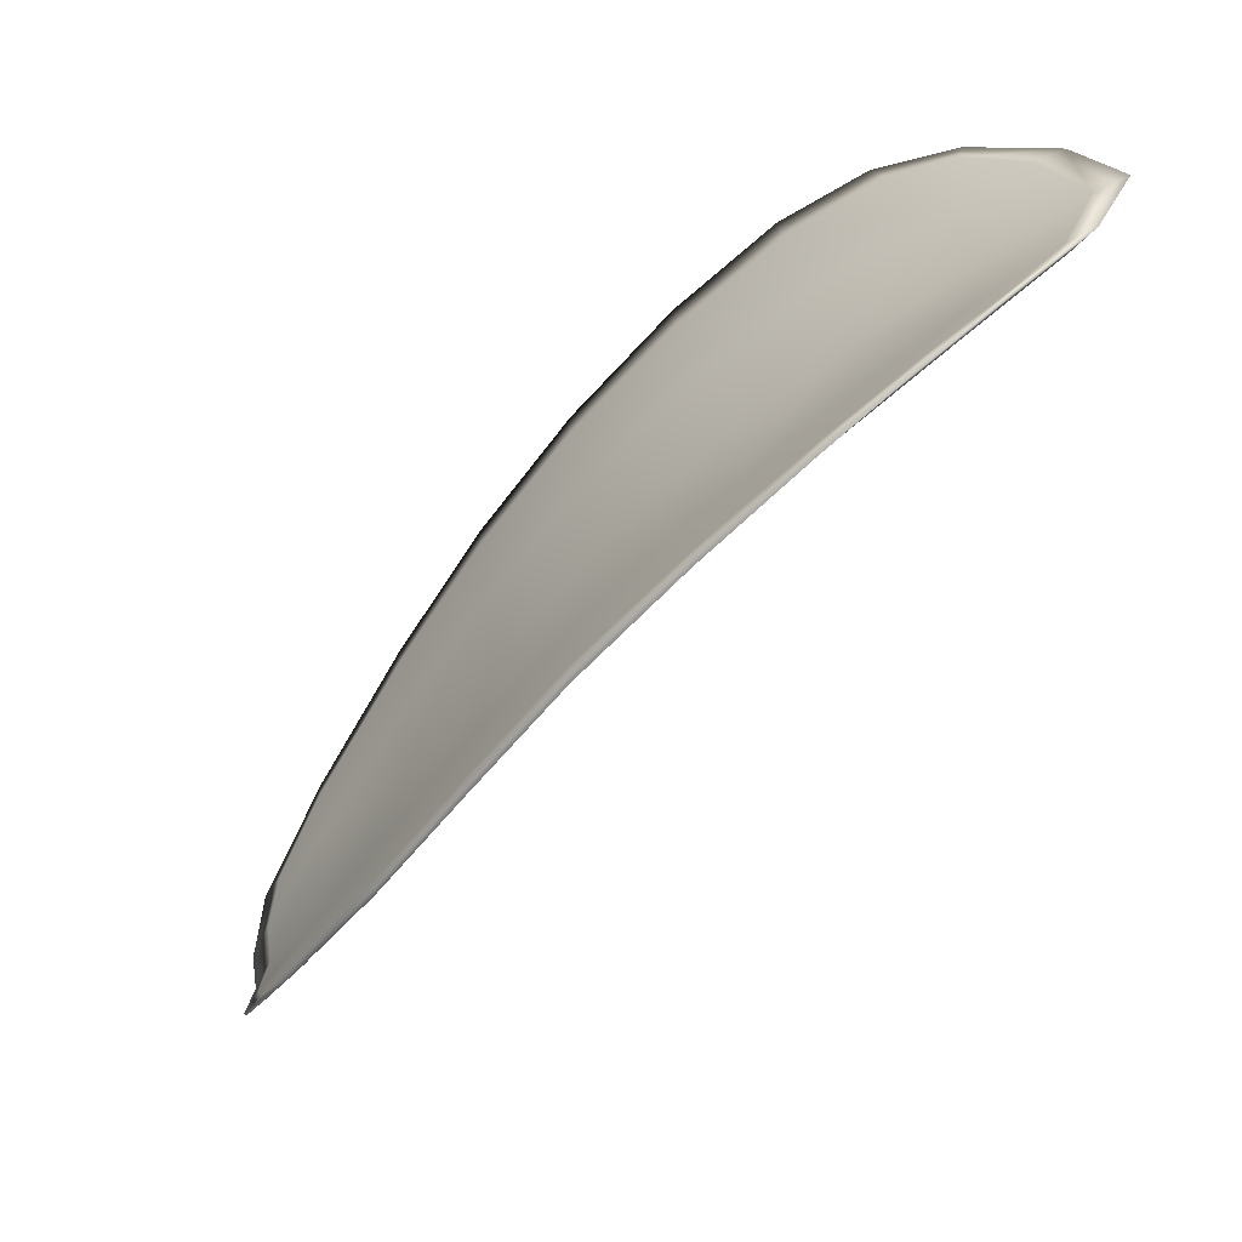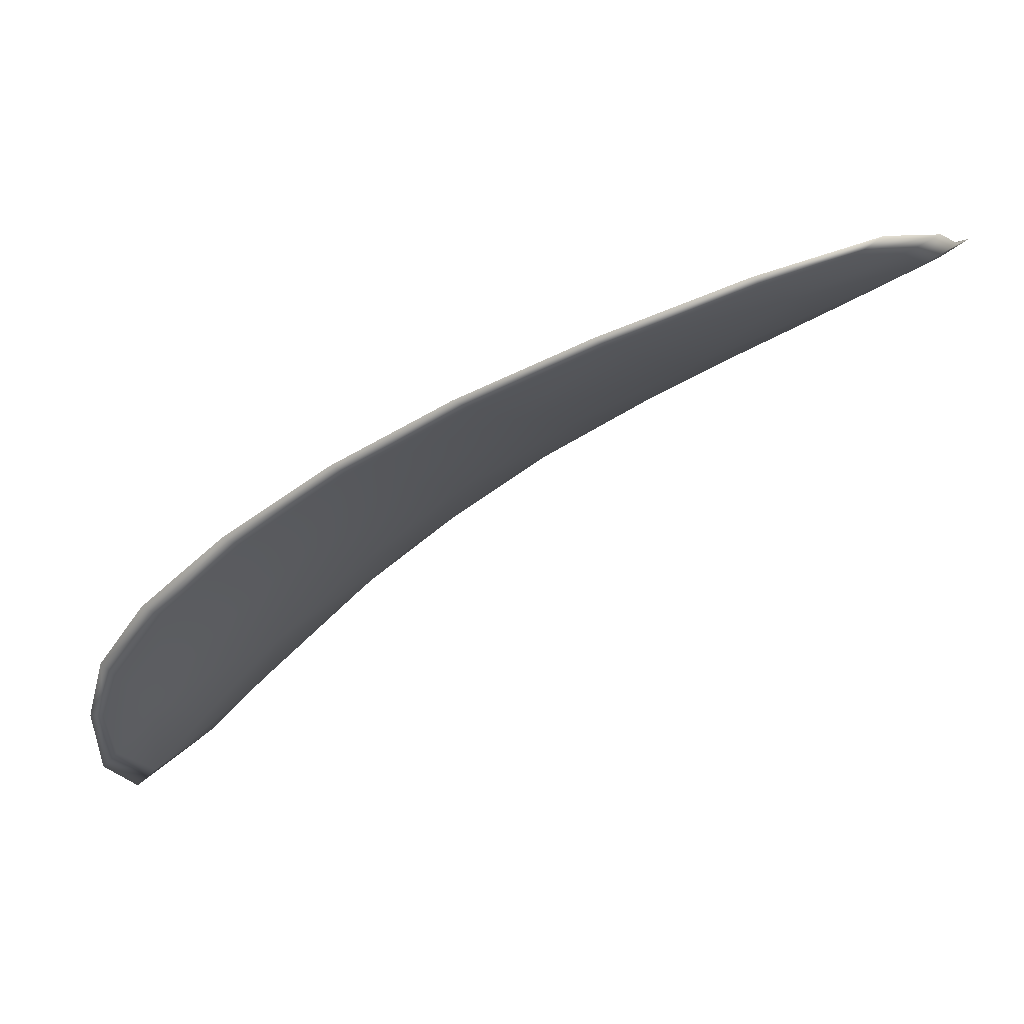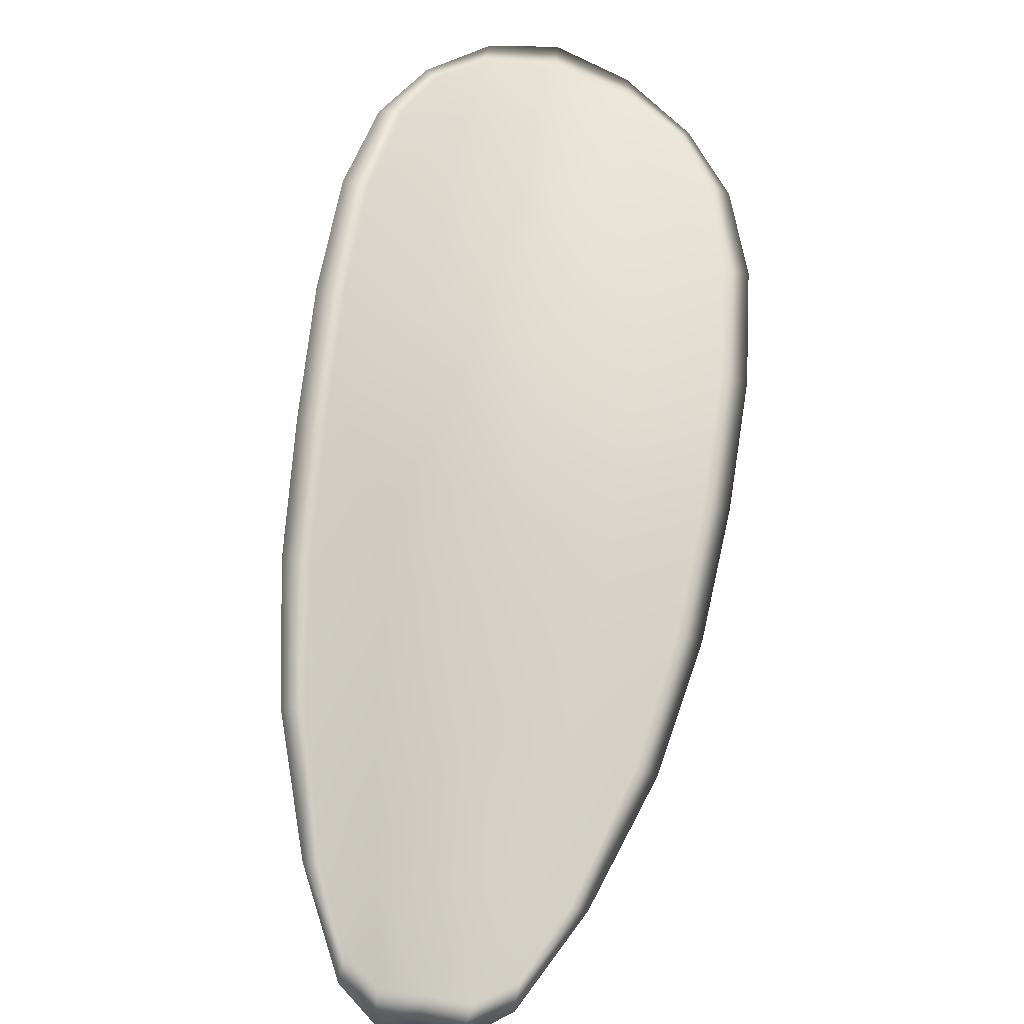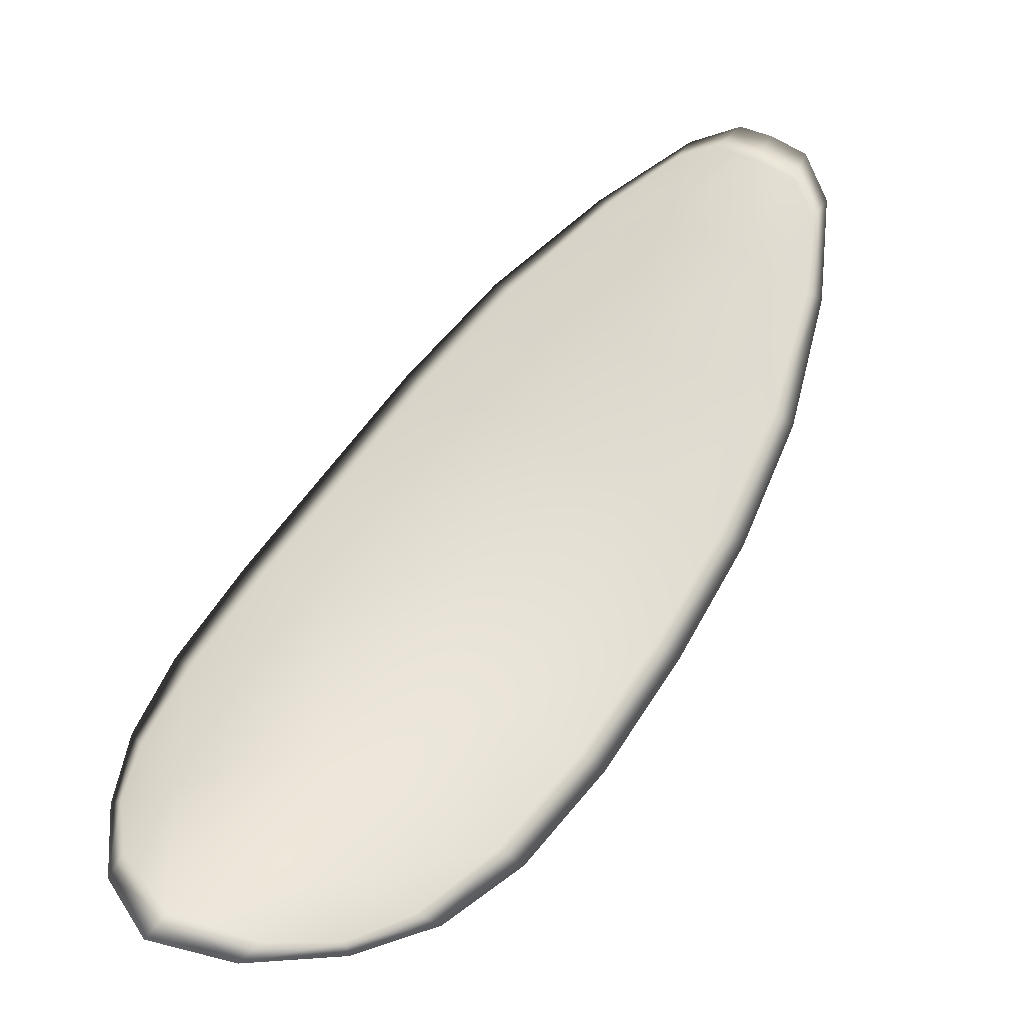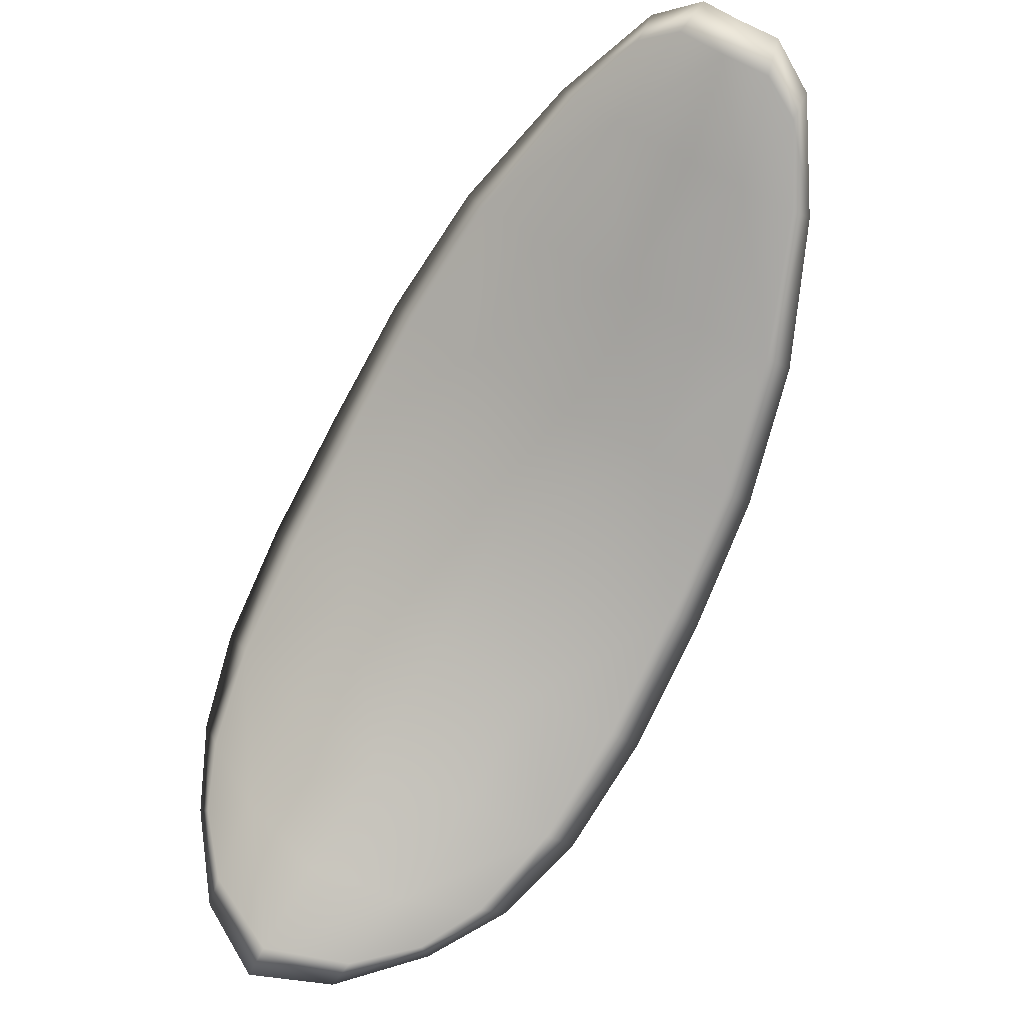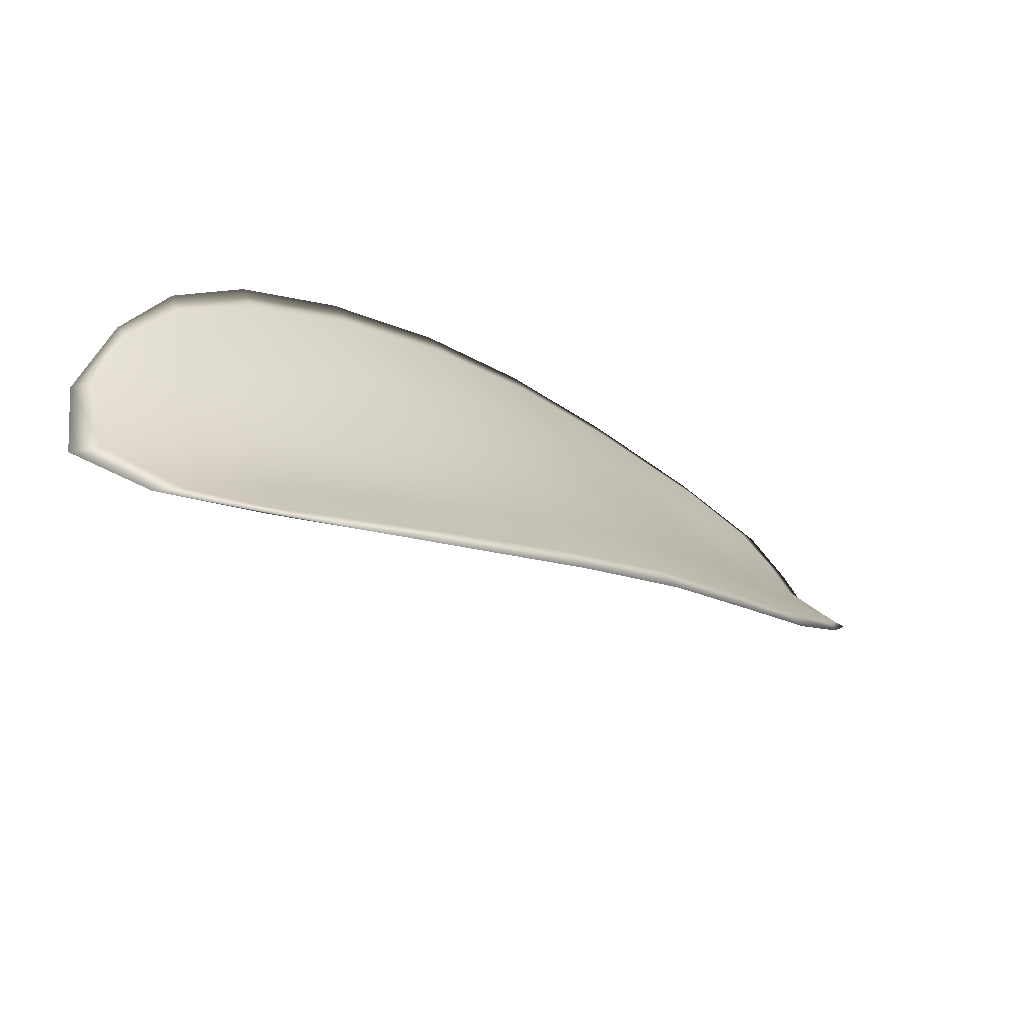
<metadata>
{"format":"obj","ext":"obj","renderer":"f3d","projection":"perspective","resolution":1024,"background":"white","views":[{"elev":16.5,"azim":123.2,"up":"+Y"},{"elev":42.0,"azim":-73.2,"up":"+Z"},{"elev":25.1,"azim":29.1,"up":"+Y"},{"elev":-63.8,"azim":-32.0,"up":"+Z"},{"elev":-30.2,"azim":-19.8,"up":"+Z"},{"elev":61.2,"azim":-90.4,"up":"+Y"}]}
</metadata>
<code>
v -2.36 0.7971 -1.183
v -2.361 0.7976 -1.182
v -2.36 0.7961 -1.18
v -2.359 0.7957 -1.181
v -2.357 0.7955 -1.181
v -2.358 0.7968 -1.183
v -2.359 0.7975 -1.183
v -2.36 0.7981 -1.184
v -2.362 0.7986 -1.183
v -2.363 0.7981 -1.181
v -2.363 0.7984 -1.179
v -2.363 0.7974 -1.177
v -2.362 0.7968 -1.179
v -2.363 0.7989 -1.182
v -2.363 0.7988 -1.181
v -2.36 0.7912 -1.173
v -2.361 0.7917 -1.172
v -2.361 0.7894 -1.171
v -2.36 0.7889 -1.172
v -2.358 0.7884 -1.173
v -2.359 0.7906 -1.175
v -2.359 0.7926 -1.176
v -2.361 0.7933 -1.175
v -2.362 0.7938 -1.174
v -2.357 0.7901 -1.176
v -2.357 0.788 -1.174
v -2.355 0.7878 -1.174
v -2.355 0.7898 -1.176
v -2.356 0.7919 -1.178
v -2.357 0.7922 -1.177
v -2.358 0.794 -1.179
v -2.36 0.7945 -1.178
v -2.356 0.7938 -1.18
v -2.361 0.7952 -1.177
v -2.362 0.7958 -1.176
v -2.359 0.7866 -1.171
v -2.36 0.787 -1.17
v -2.359 0.7855 -1.169
v -2.358 0.7848 -1.17
v -2.358 0.7845 -1.17
v -2.358 0.7862 -1.171
v -2.357 0.7859 -1.172
v -2.357 0.7843 -1.171
v -2.356 0.7846 -1.171
v -2.356 0.7857 -1.172
v -2.36 0.797 -1.183
v -2.361 0.7975 -1.182
v -2.362 0.7985 -1.183
v -2.36 0.798 -1.184
v -2.359 0.7974 -1.183
v -2.358 0.7966 -1.183
v -2.357 0.7954 -1.182
v -2.359 0.7956 -1.181
v -2.361 0.796 -1.18
v -2.363 0.7979 -1.181
v -2.363 0.7983 -1.179
v -2.363 0.7988 -1.181
v -2.363 0.7988 -1.182
v -2.362 0.7967 -1.179
v -2.363 0.7973 -1.178
v -2.36 0.7911 -1.173
v -2.361 0.7916 -1.172
v -2.362 0.7937 -1.174
v -2.361 0.7931 -1.175
v -2.359 0.7925 -1.176
v -2.359 0.7904 -1.175
v -2.358 0.7883 -1.173
v -2.36 0.7888 -1.172
v -2.361 0.7893 -1.171
v -2.357 0.79 -1.176
v -2.357 0.792 -1.177
v -2.356 0.7918 -1.178
v -2.356 0.7897 -1.176
v -2.355 0.7877 -1.175
v -2.357 0.7879 -1.174
v -2.358 0.7939 -1.179
v -2.36 0.7943 -1.178
v -2.356 0.7937 -1.18
v -2.361 0.795 -1.177
v -2.363 0.7957 -1.176
v -2.359 0.7865 -1.171
v -2.36 0.7869 -1.17
v -2.358 0.7861 -1.171
v -2.358 0.7844 -1.17
v -2.358 0.7847 -1.17
v -2.359 0.7854 -1.169
v -2.357 0.7858 -1.172
v -2.356 0.7857 -1.173
v -2.356 0.7846 -1.171
v -2.357 0.7842 -1.171
v -2.36 0.7871 -1.17
v -2.359 0.7851 -1.169
v -2.361 0.7895 -1.171
v -2.359 0.7854 -1.169
v -2.357 0.7838 -1.17
v -2.356 0.7842 -1.171
v -2.358 0.7839 -1.17
v -2.356 0.7846 -1.171
v -2.358 0.7966 -1.183
v -2.359 0.7975 -1.184
v -2.357 0.7954 -1.182
v -2.359 0.7974 -1.183
v -2.363 0.7991 -1.182
v -2.363 0.799 -1.18
v -2.362 0.7989 -1.184
v -2.363 0.7988 -1.181
v -2.364 0.7985 -1.179
v -2.363 0.7975 -1.177
v -2.358 0.7842 -1.169
v -2.355 0.7856 -1.173
v -2.355 0.7876 -1.175
v -2.361 0.7983 -1.184
v -2.356 0.7937 -1.18
v -2.355 0.7917 -1.178
v -2.363 0.7959 -1.175
v -2.362 0.794 -1.174
v -2.362 0.7918 -1.172
v -2.355 0.7897 -1.177
f 1 2 3
f 1 3 4
f 1 4 5
f 1 5 6
f 1 6 7
f 1 7 8
f 1 8 9
f 1 9 2
f 10 11 12
f 10 12 13
f 10 13 3
f 10 3 2
f 10 2 9
f 10 9 14
f 10 14 15
f 10 15 11
f 16 17 18
f 16 18 19
f 16 19 20
f 16 20 21
f 16 21 22
f 16 22 23
f 16 23 24
f 16 24 17
f 25 21 20
f 25 20 26
f 25 26 27
f 25 27 28
f 25 28 29
f 25 29 30
f 25 30 22
f 25 22 21
f 31 32 22
f 31 22 30
f 31 30 29
f 31 29 33
f 31 33 5
f 31 5 4
f 31 4 3
f 31 3 32
f 34 35 24
f 34 24 23
f 34 23 22
f 34 22 32
f 34 32 3
f 34 3 13
f 34 13 12
f 34 12 35
f 36 37 38
f 36 38 39
f 36 39 40
f 36 40 41
f 36 41 20
f 36 20 19
f 36 19 18
f 36 18 37
f 42 41 40
f 42 40 43
f 42 43 44
f 42 44 45
f 42 45 27
f 42 27 26
f 42 26 20
f 42 20 41
f 46 47 48
f 46 48 49
f 46 49 50
f 46 50 51
f 46 51 52
f 46 52 53
f 46 53 54
f 46 54 47
f 55 56 57
f 55 57 58
f 55 58 48
f 55 48 47
f 55 47 54
f 55 54 59
f 55 59 60
f 55 60 56
f 61 62 63
f 61 63 64
f 61 64 65
f 61 65 66
f 61 66 67
f 61 67 68
f 61 68 69
f 61 69 62
f 70 66 65
f 70 65 71
f 70 71 72
f 70 72 73
f 70 73 74
f 70 74 75
f 70 75 67
f 70 67 66
f 76 77 54
f 76 54 53
f 76 53 52
f 76 52 78
f 76 78 72
f 76 72 71
f 76 71 65
f 76 65 77
f 79 80 60
f 79 60 59
f 79 59 54
f 79 54 77
f 79 77 65
f 79 65 64
f 79 64 63
f 79 63 80
f 81 82 69
f 81 69 68
f 81 68 67
f 81 67 83
f 81 83 84
f 81 84 85
f 81 85 86
f 81 86 82
f 87 83 67
f 87 67 75
f 87 75 74
f 87 74 88
f 87 88 89
f 87 89 90
f 87 90 84
f 87 84 83
f 91 92 38
f 91 38 37
f 91 37 18
f 91 18 93
f 91 93 69
f 91 69 82
f 91 82 94
f 91 94 92
f 95 96 44
f 95 44 43
f 95 43 40
f 95 40 97
f 95 97 84
f 95 84 90
f 95 90 98
f 95 98 96
f 99 100 7
f 99 7 6
f 99 6 5
f 99 5 101
f 99 101 52
f 99 52 51
f 99 51 102
f 99 102 100
f 103 104 15
f 103 15 14
f 103 14 9
f 103 9 105
f 103 105 48
f 103 48 58
f 103 58 106
f 103 106 104
f 107 108 12
f 107 12 11
f 107 11 15
f 107 15 104
f 107 104 106
f 107 106 56
f 107 56 60
f 107 60 108
f 109 97 40
f 109 40 39
f 109 39 38
f 109 38 92
f 109 92 94
f 109 94 85
f 109 85 84
f 109 84 97
f 110 111 27
f 110 27 45
f 110 45 44
f 110 44 96
f 110 96 98
f 110 98 88
f 110 88 74
f 110 74 111
f 112 105 9
f 112 9 8
f 112 8 7
f 112 7 100
f 112 100 102
f 112 102 49
f 112 49 48
f 112 48 105
f 113 101 5
f 113 5 33
f 113 33 29
f 113 29 114
f 113 114 72
f 113 72 78
f 113 78 52
f 113 52 101
f 115 116 24
f 115 24 35
f 115 35 12
f 115 12 108
f 115 108 60
f 115 60 80
f 115 80 63
f 115 63 116
f 117 93 18
f 117 18 17
f 117 17 24
f 117 24 116
f 117 116 63
f 117 63 62
f 117 62 69
f 117 69 93
f 118 114 29
f 118 29 28
f 118 28 27
f 118 27 111
f 118 111 74
f 118 74 73
f 118 73 72
f 118 72 114

</code>
